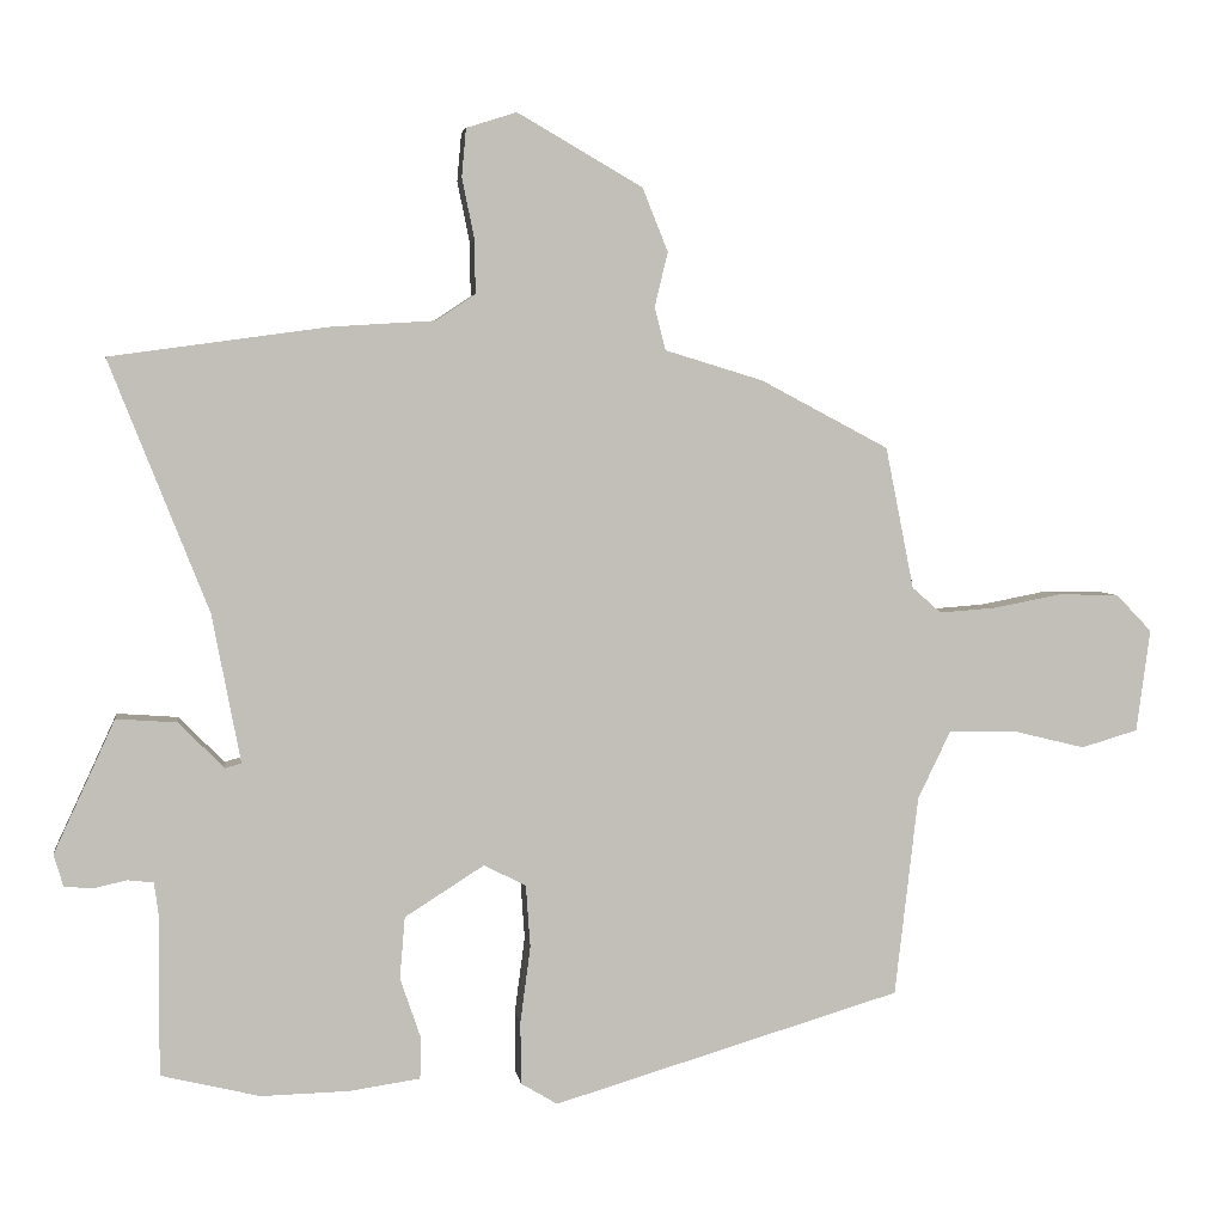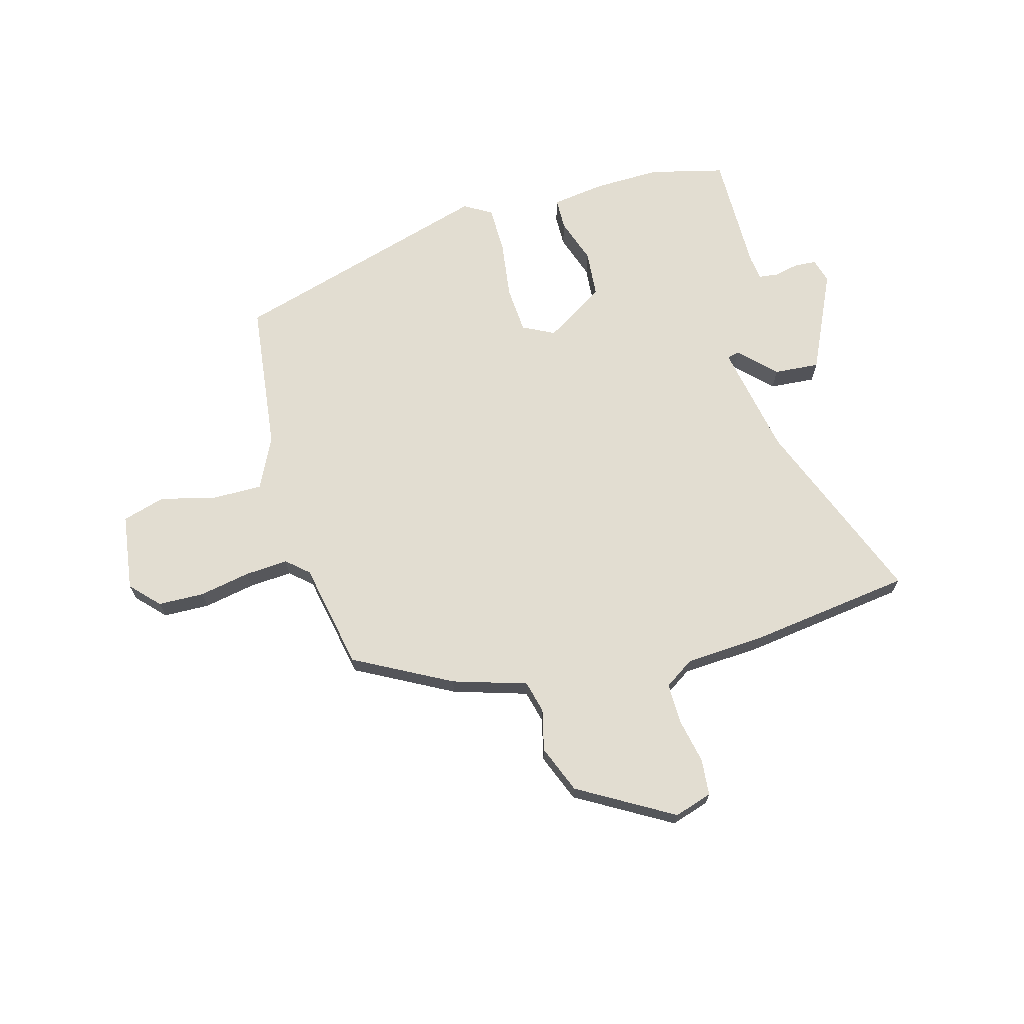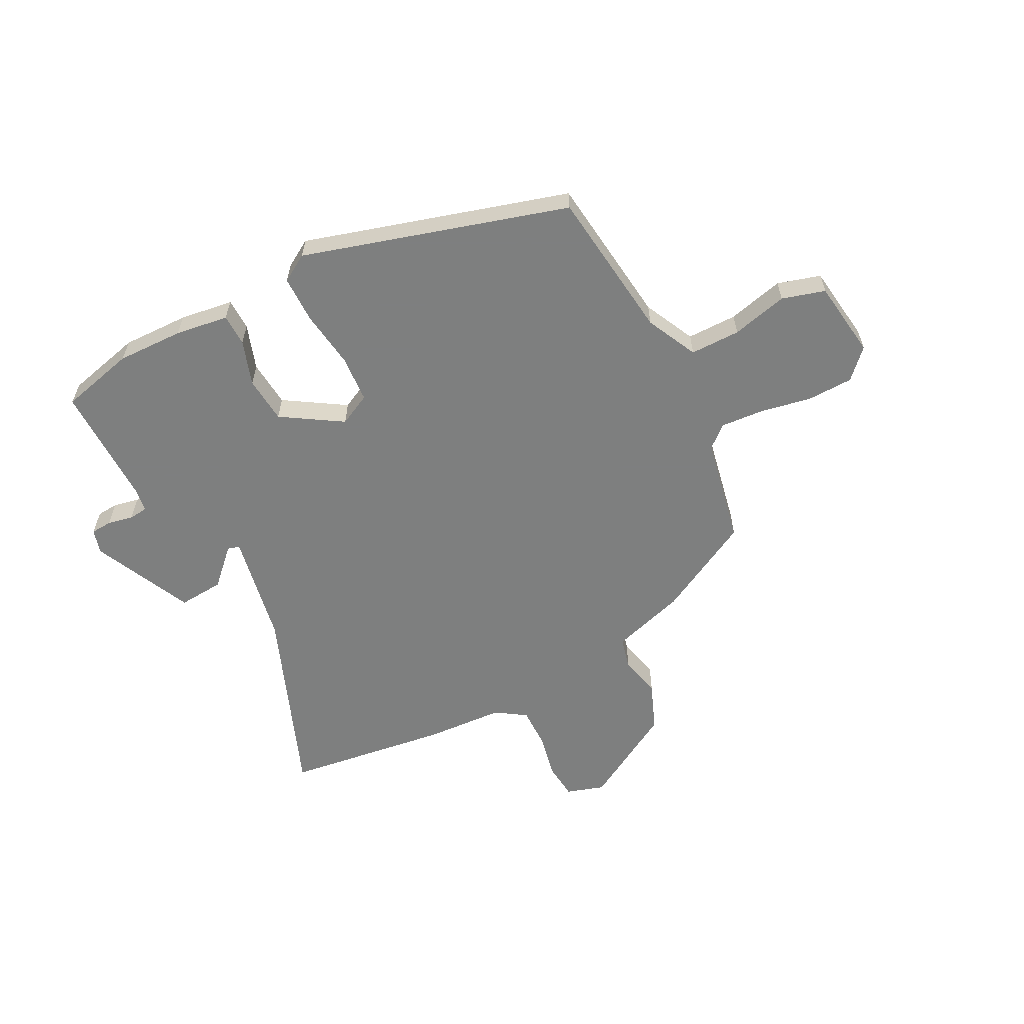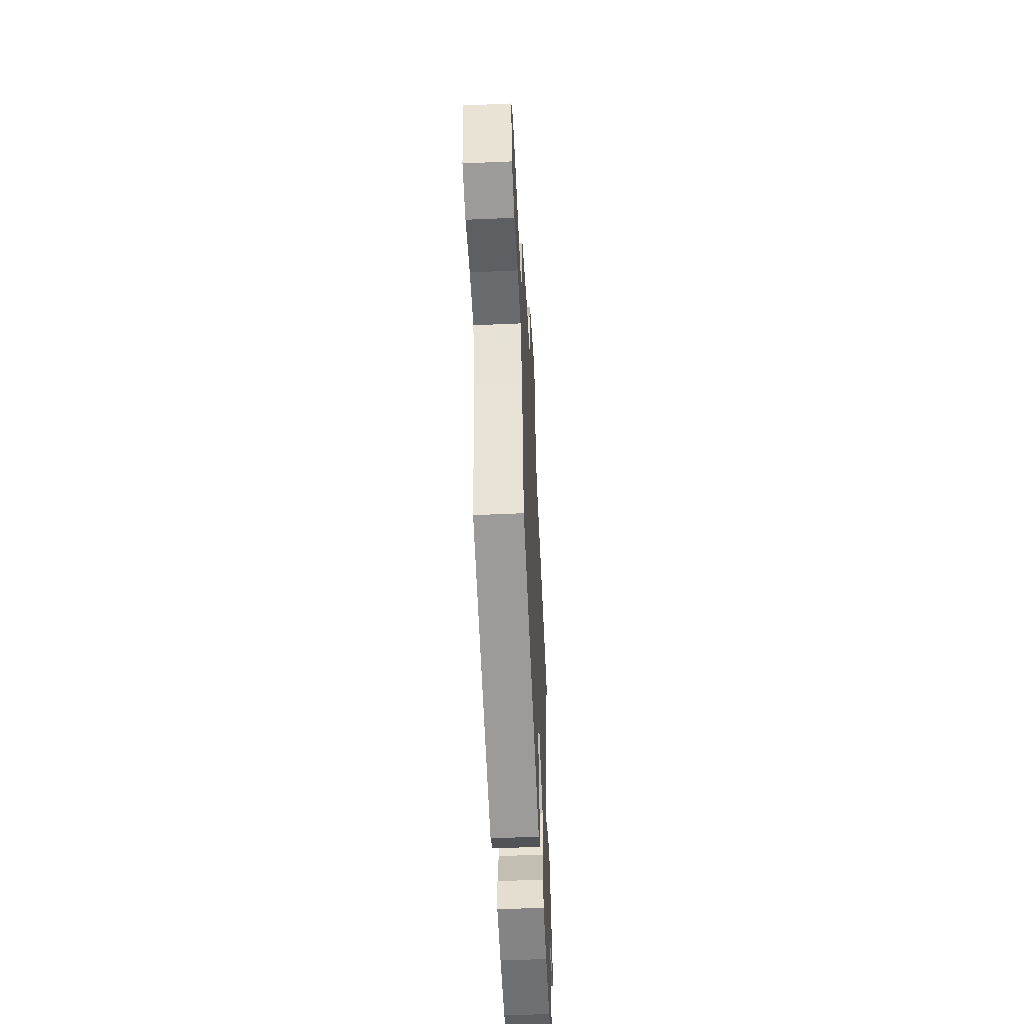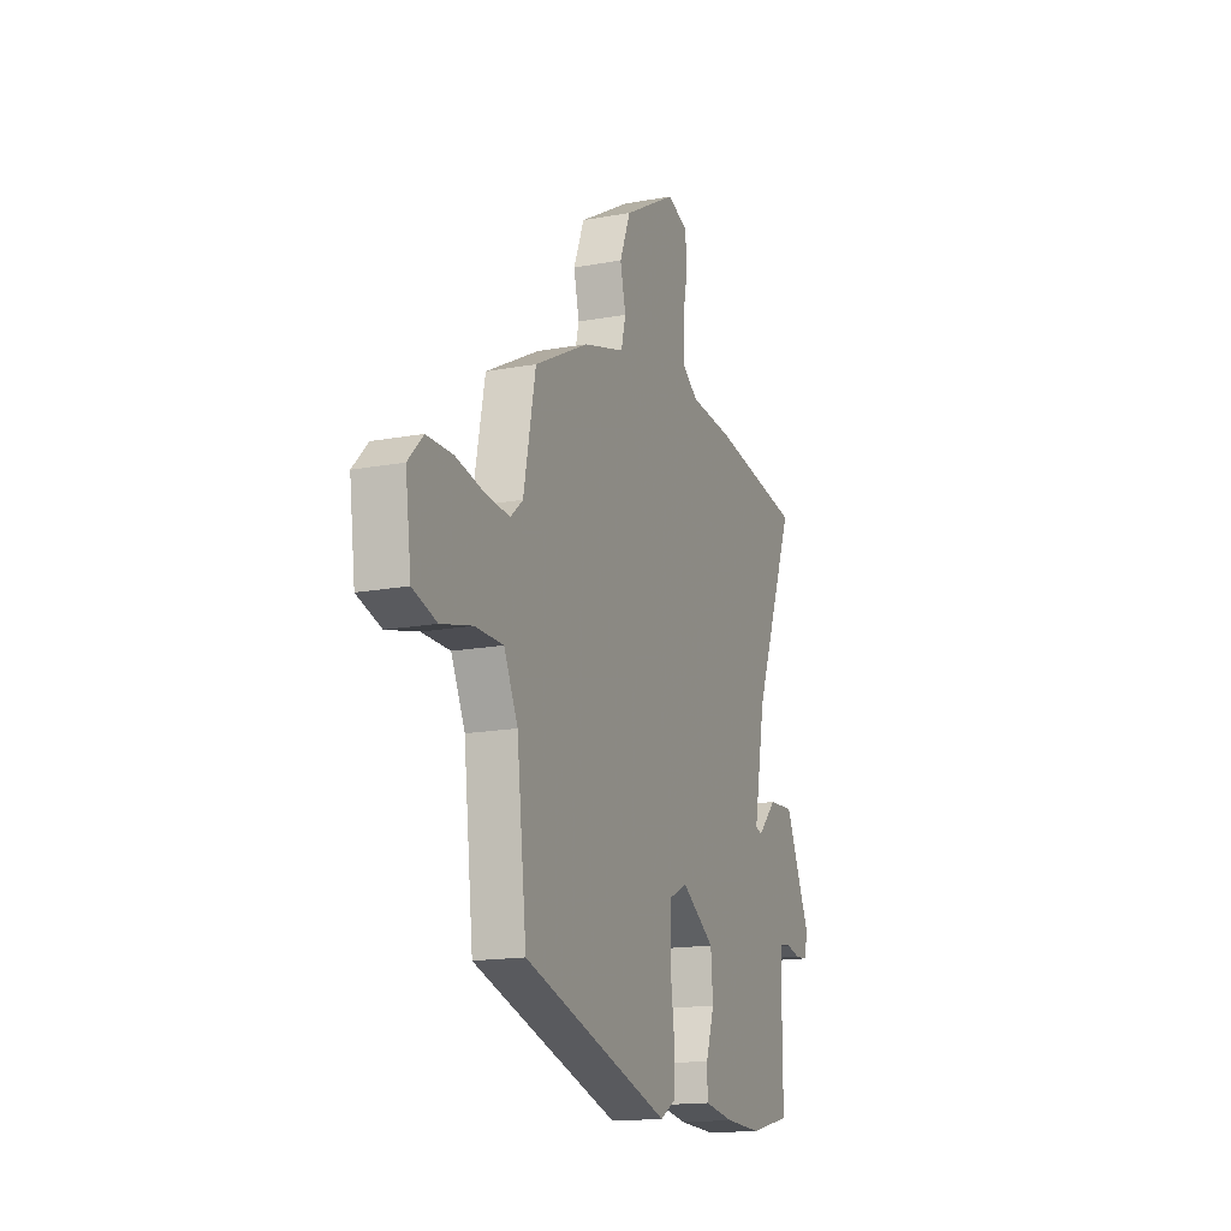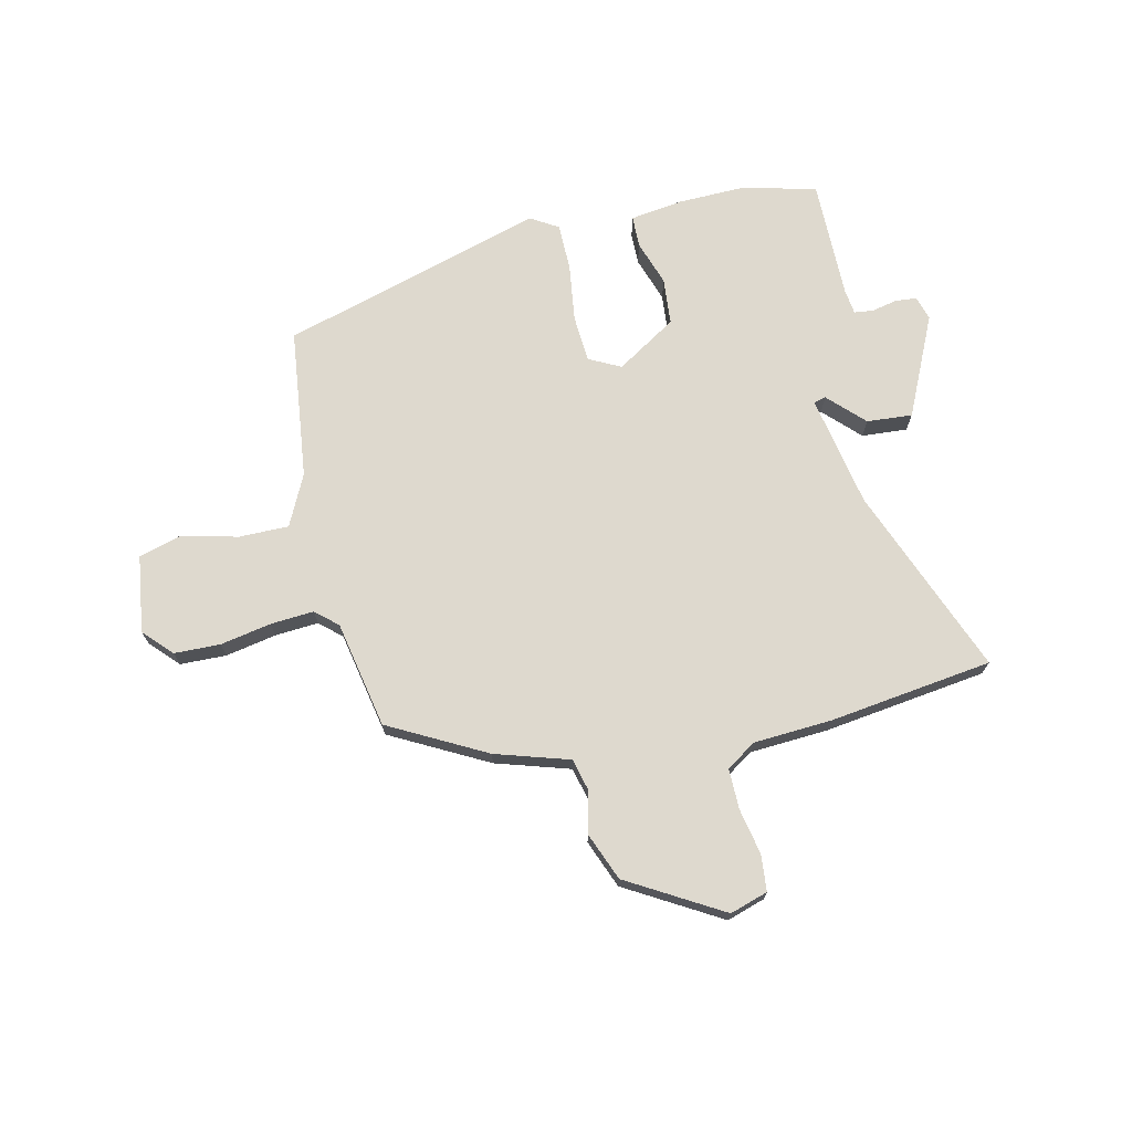
<metadata>
{"format":"obj","ext":"obj","renderer":"f3d","projection":"perspective","resolution":1024,"background":"white","views":[{"elev":4.0,"azim":171.8,"up":"+Z"},{"elev":68.6,"azim":-15.2,"up":"+Y"},{"elev":-59.6,"azim":-152.6,"up":"+Y"},{"elev":-53.4,"azim":-87.3,"up":"+Z"},{"elev":-16.3,"azim":-69.3,"up":"+Z"},{"elev":71.4,"azim":-12.6,"up":"+Y"}]}
</metadata>
<code>
v 0.549 0.07 -0.488
v 0.413 0.07 -0.521
v 0.292 0.07 -0.518
v 0.195 0.07 -0.504
v 0.194 0.07 -0.446
v 0.222 0.07 -0.364
v 0.215 0.07 -0.279
v 0.106 0.07 -0.21
v 0.048 0.07 -0.239
v 0.042 0.07 -0.325
v 0.056 0.07 -0.43
v 0.055 0.07 -0.516
v 0.005 0.07 -0.546
v -0.474 0.07 -0.404
v -0.506 0.07 -0.129
v -0.551 0.07 -0.036
v -0.642 0.07 -0.036
v -0.744 0.07 -0.061
v -0.822 0.07 -0.038
v -0.841 0.07 0.103
v -0.792 0.07 0.154
v -0.708 0.07 0.156
v -0.615 0.07 0.138
v -0.536 0.07 0.132
v -0.496 0.07 0.167
v -0.457 0.07 0.362
v -0.281 0.07 0.455
v -0.146 0.07 0.496
v -0.131 0.07 0.555
v -0.149 0.07 0.63
v -0.114 0.07 0.717
v 0.058 0.07 0.816
v 0.127 0.07 0.794
v 0.133 0.07 0.728
v 0.116 0.07 0.645
v 0.115 0.07 0.571
v 0.169 0.07 0.535
v 0.312 0.07 0.526
v 0.61 0.07 0.485
v 0.474 0.07 0.141
v 0.435 0.07 -0.063
v 0.457 0.07 -0.069
v 0.52 0.07 -0.006
v 0.603 0.07 0
v 0.687 0.07 -0.182
v 0.674 0.07 -0.226
v 0.635 0.07 -0.229
v 0.589 0.07 -0.219
v 0.554 0.07 -0.223
v 0.548 0.07 -0.268
v 0.549 0 -0.488
v 0.413 0 -0.521
v 0.292 0 -0.518
v 0.195 0 -0.504
v 0.194 0 -0.446
v 0.222 0 -0.364
v 0.215 0 -0.279
v 0.106 0 -0.21
v 0.048 0 -0.239
v 0.042 0 -0.325
v 0.056 0 -0.43
v 0.055 0 -0.516
v 0.005 0 -0.546
v -0.474 0 -0.404
v -0.506 0 -0.129
v -0.551 0 -0.036
v -0.642 0 -0.036
v -0.744 0 -0.061
v -0.822 0 -0.038
v -0.841 0 0.103
v -0.792 0 0.154
v -0.708 0 0.156
v -0.615 0 0.138
v -0.536 0 0.132
v -0.496 0 0.167
v -0.457 0 0.362
v -0.281 0 0.455
v -0.146 0 0.496
v -0.131 0 0.555
v -0.149 0 0.63
v -0.114 0 0.717
v 0.058 0 0.816
v 0.127 0 0.794
v 0.133 0 0.728
v 0.116 0 0.645
v 0.115 0 0.571
v 0.169 0 0.535
v 0.312 0 0.526
v 0.61 0 0.485
v 0.474 0 0.141
v 0.435 0 -0.063
v 0.457 0 -0.069
v 0.52 0 -0.006
v 0.603 0 0
v 0.687 0 -0.182
v 0.674 0 -0.226
v 0.635 0 -0.229
v 0.589 0 -0.219
v 0.554 0 -0.223
v 0.548 0 -0.268
f 45 46 47 48
f 45 48 49
f 42 43 44 45
f 41 42 45 49
f 37 38 39 40
f 36 37 40 41
f 32 33 34 35
f 32 35 36
f 29 30 31 32
f 28 29 32 36
f 25 26 27 28
f 25 28 36 41
f 20 21 22 23
f 20 23 24
f 17 18 19 20
f 16 17 20 24
f 15 16 24 25
f 10 11 12 13
f 9 10 13 14
f 8 9 14 15
f 3 4 5 6
f 3 6 7
f 50 1 2 3
f 50 3 7
f 49 50 7 8
f 25 41 49
f 8 15 25 49
f 98 97 96 95
f 99 98 95
f 95 94 93 92
f 99 95 92 91
f 90 89 88 87
f 91 90 87 86
f 85 84 83 82
f 86 85 82
f 82 81 80 79
f 86 82 79 78
f 78 77 76 75
f 91 86 78 75
f 73 72 71 70
f 74 73 70
f 70 69 68 67
f 74 70 67 66
f 75 74 66 65
f 63 62 61 60
f 64 63 60 59
f 65 64 59 58
f 56 55 54 53
f 57 56 53
f 53 52 51 100
f 57 53 100
f 58 57 100 99
f 99 91 75
f 99 75 65 58
f 1 51 52 2
f 2 52 53 3
f 3 53 54 4
f 4 54 55 5
f 5 55 56 6
f 6 56 57 7
f 7 57 58 8
f 8 58 59 9
f 9 59 60 10
f 10 60 61 11
f 11 61 62 12
f 12 62 63 13
f 13 63 64 14
f 14 64 65 15
f 15 65 66 16
f 16 66 67 17
f 17 67 68 18
f 18 68 69 19
f 19 69 70 20
f 20 70 71 21
f 21 71 72 22
f 22 72 73 23
f 23 73 74 24
f 24 74 75 25
f 25 75 76 26
f 26 76 77 27
f 27 77 78 28
f 28 78 79 29
f 29 79 80 30
f 30 80 81 31
f 31 81 82 32
f 32 82 83 33
f 33 83 84 34
f 34 84 85 35
f 35 85 86 36
f 36 86 87 37
f 37 87 88 38
f 38 88 89 39
f 39 89 90 40
f 40 90 91 41
f 41 91 92 42
f 42 92 93 43
f 43 93 94 44
f 44 94 95 45
f 45 95 96 46
f 46 96 97 47
f 47 97 98 48
f 48 98 99 49
f 49 99 100 50
f 50 100 51 1

</code>
